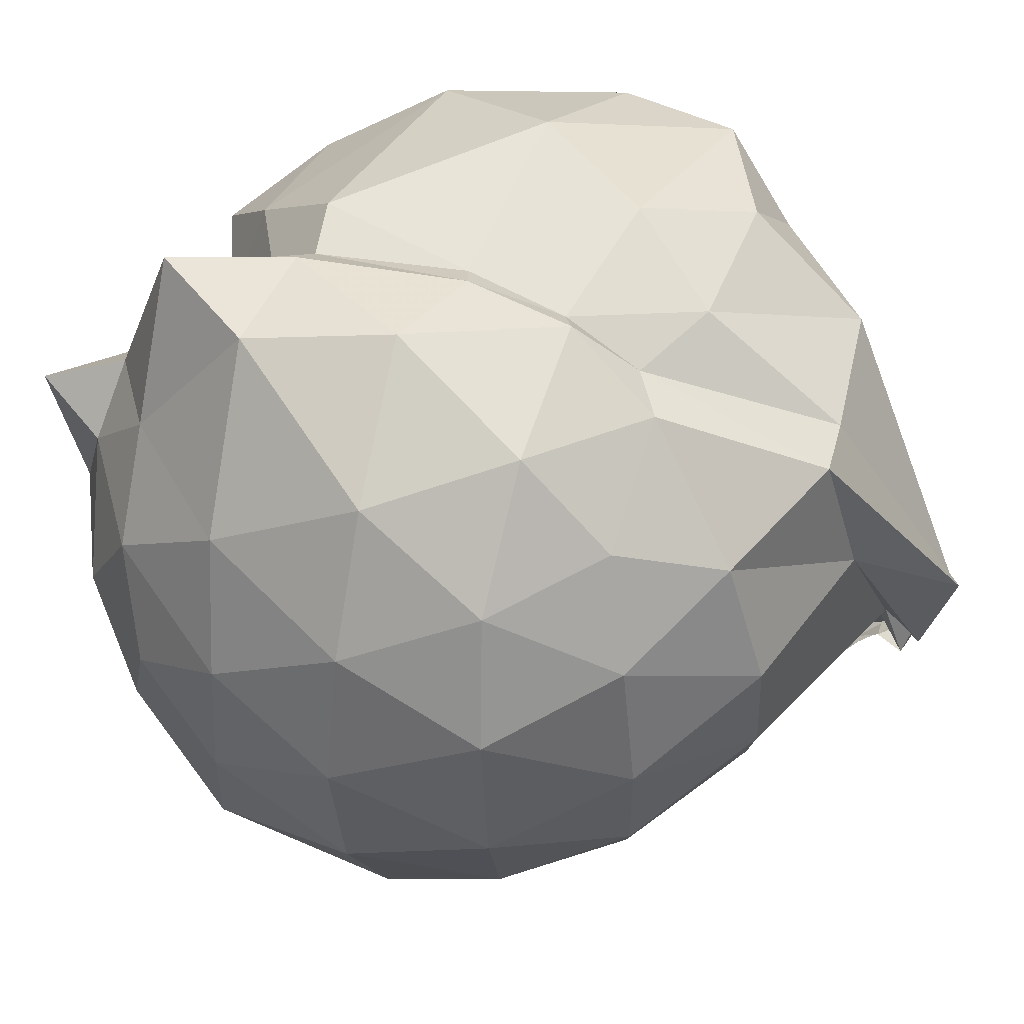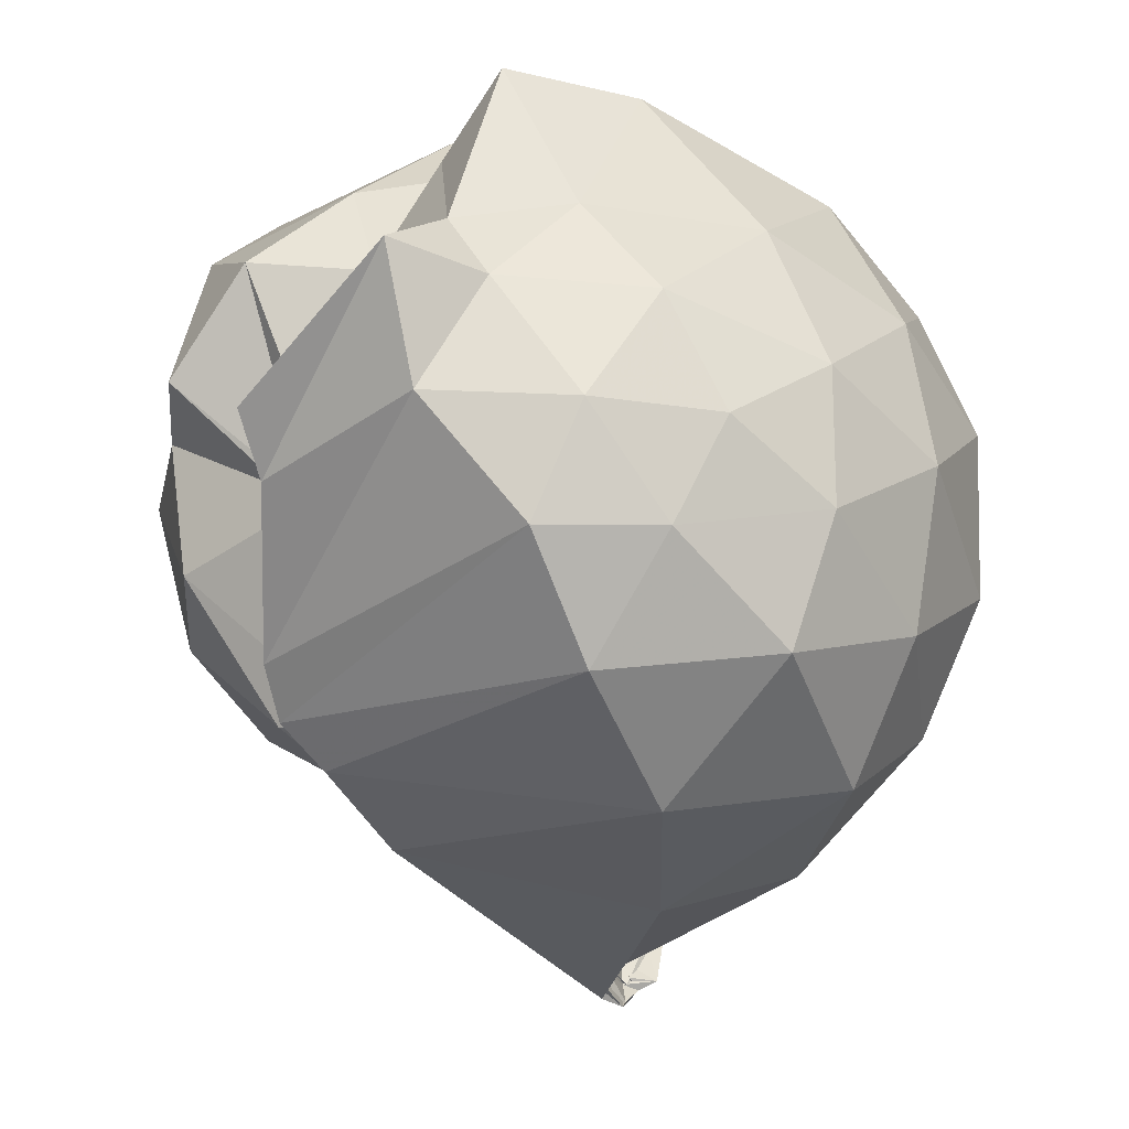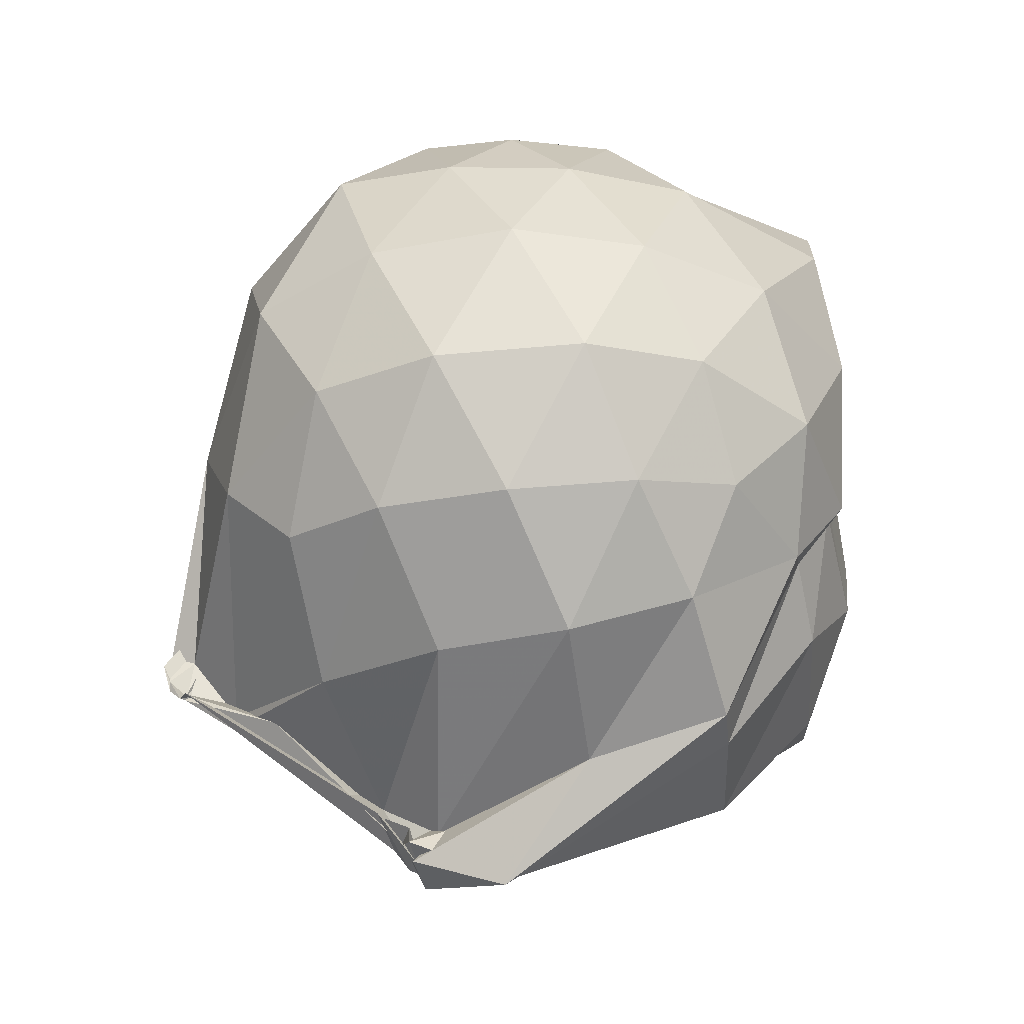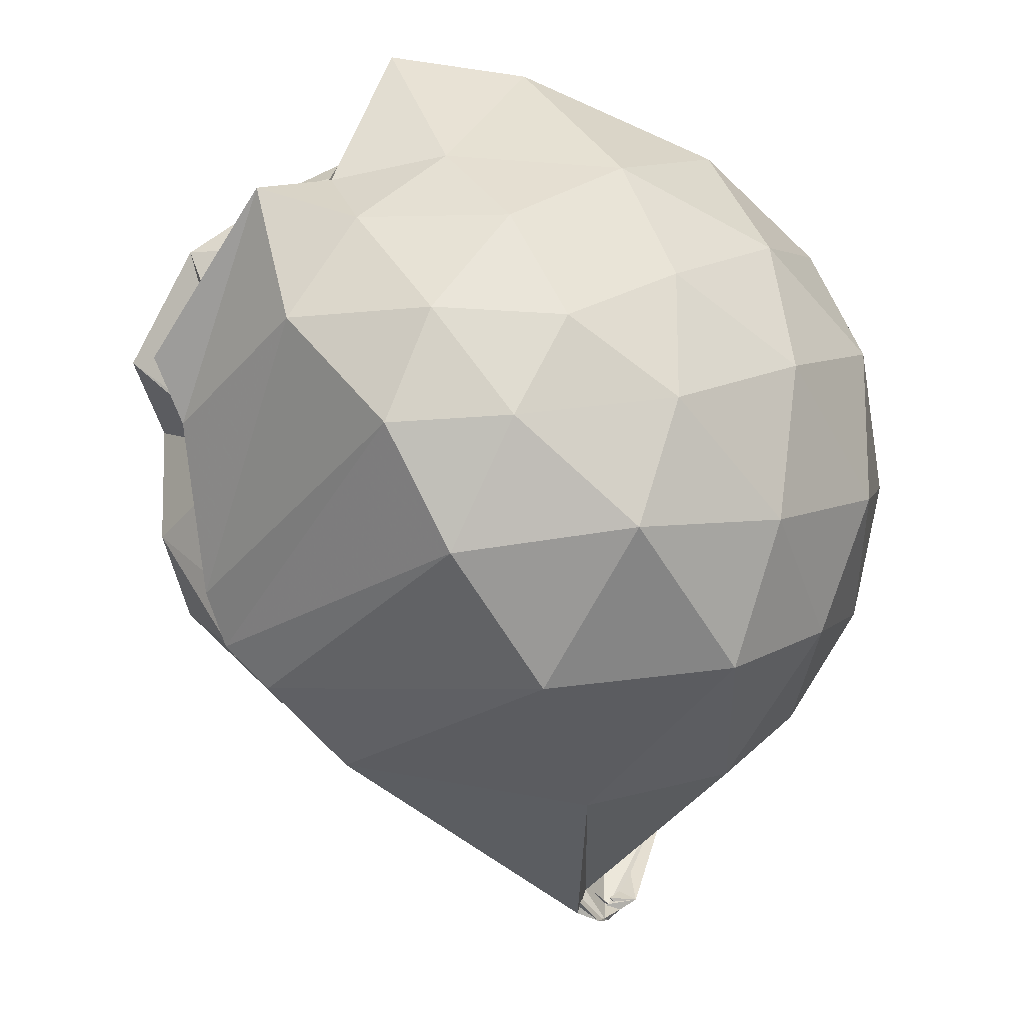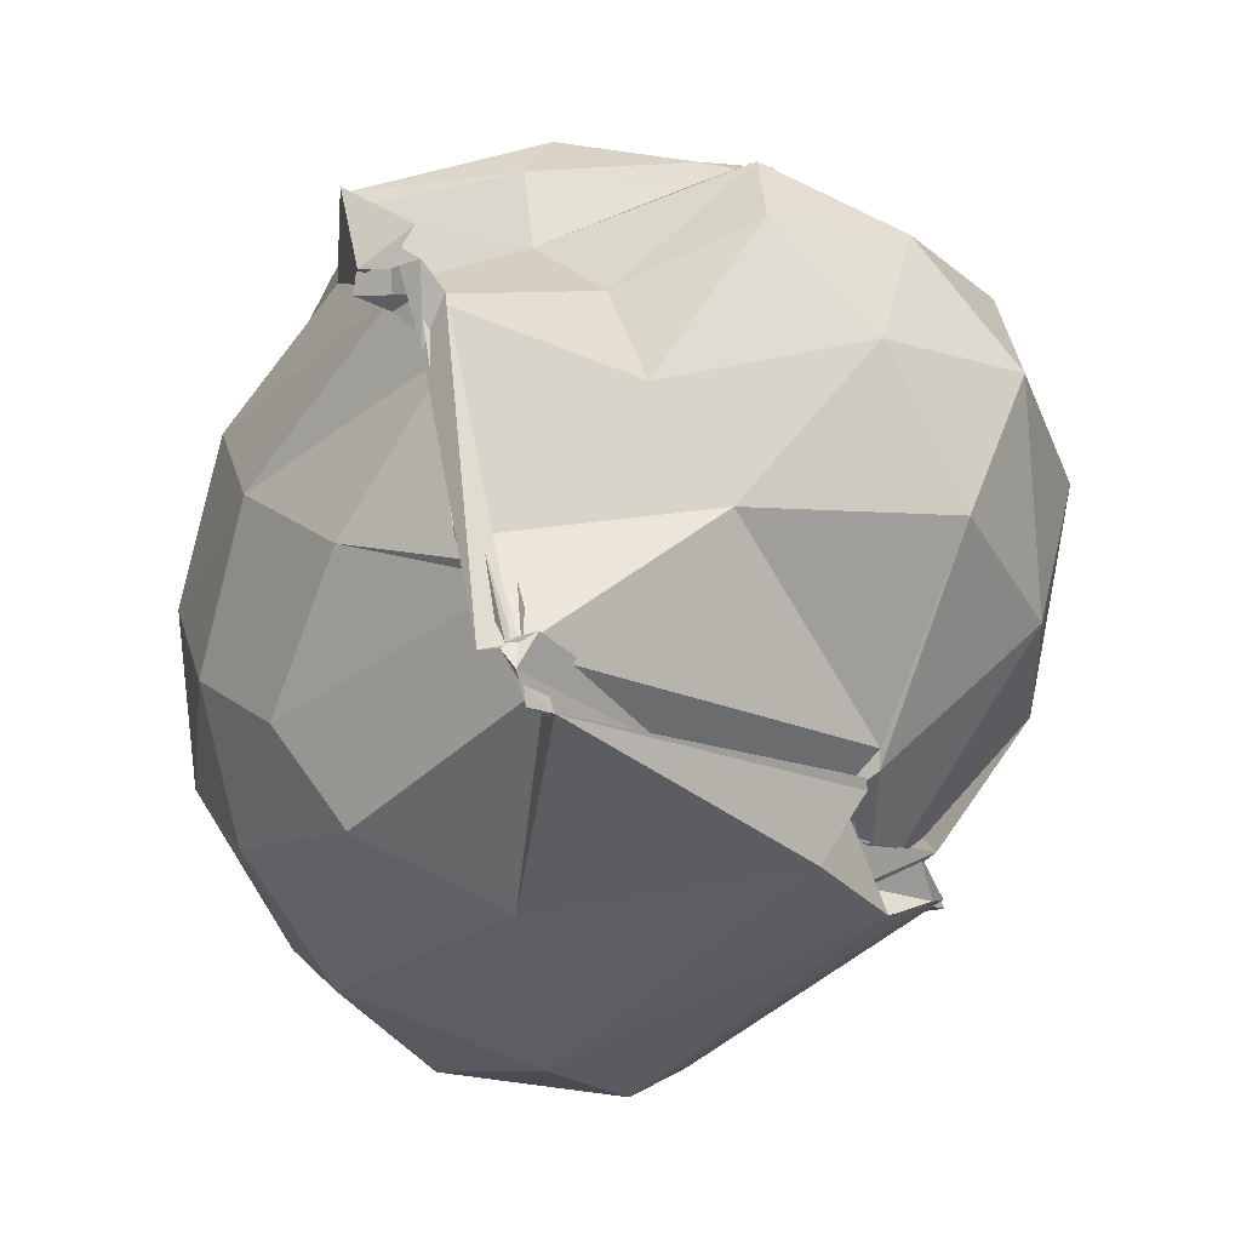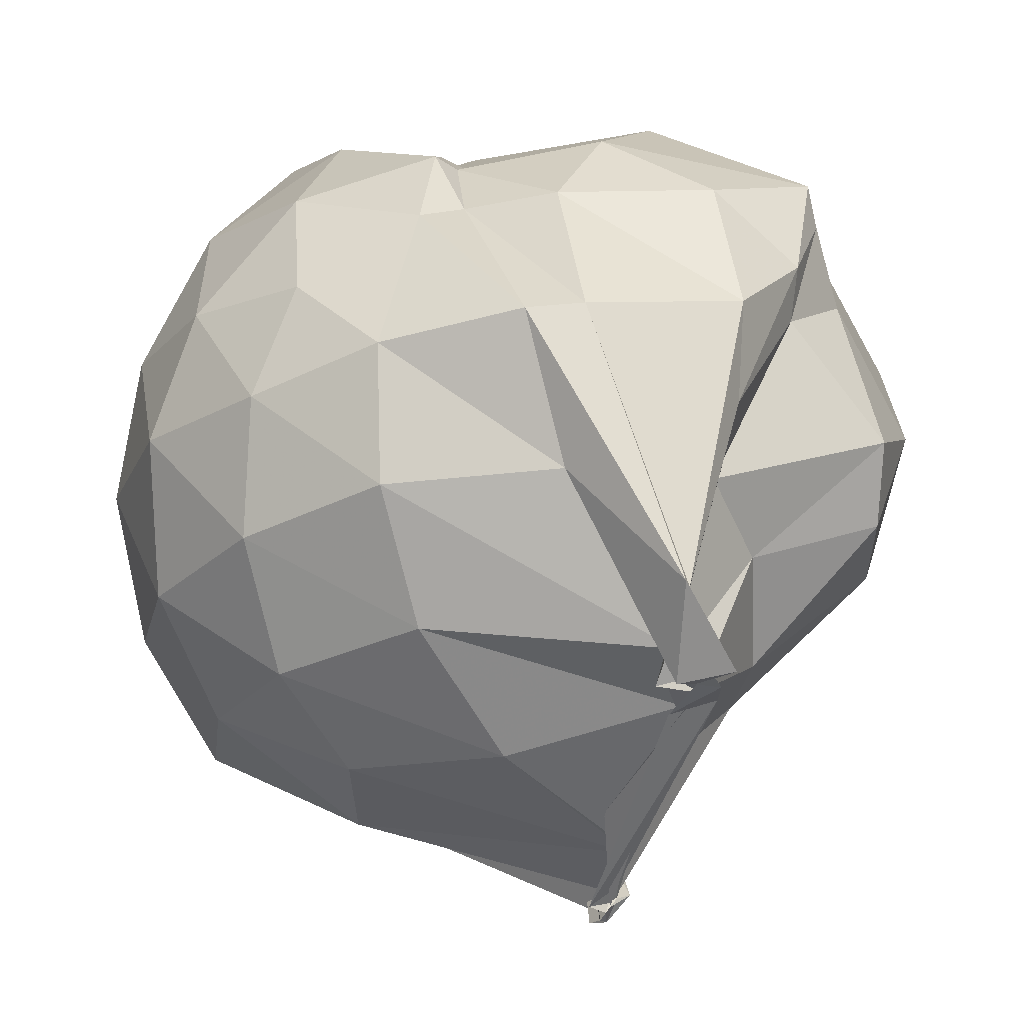
<metadata>
{"format":"obj","ext":"obj","renderer":"f3d","projection":"perspective","resolution":1024,"background":"white","views":[{"elev":45.5,"azim":110.6,"up":"+Y"},{"elev":-15.9,"azim":32.9,"up":"+Y"},{"elev":-41.5,"azim":92.6,"up":"+Z"},{"elev":-23.0,"azim":44.6,"up":"+Y"},{"elev":-58.5,"azim":-142.8,"up":"+Y"},{"elev":6.6,"azim":169.5,"up":"+Y"}]}
</metadata>
<code>
v -0.04325 -0.9169 2.278
v -0.1107 -0.9448 0.8169
v 0.7955 -0.6752 2.273
v 0.7006 -0.4438 2.337
v 0.5363 -0.2504 2.356
v 0.3633 0.06234 2.352
v 0.2099 -0.03259 2.188
v 0.1485 -0.0665 2.22
v -0.01223 -0.08905 2.31
v -0.3576 -0.1641 2.314
v -0.4882 -0.266 2.163
v -0.5244 -0.4848 2.22
v -0.4227 -0.7909 2.289
v -0.05481 -1.103 2.257
v -0.07399 -1.189 2.001
v -0.1019 -1.179 2.024
v -0.02865 -1.194 2.016
v -0.2108 -1.156 1.993
v -0.1685 -1.148 2.009
v -0.1086 -1.206 2.233
v 0.5456 -1.122 2.342
v 0.7182 -0.8866 2.344
v 0.885 -0.5373 2.055
v 0.7747 -0.2654 2.087
v 0.5223 0.0514 2.114
v 0.2849 0.0779 2.094
v 0.2218 0.04103 2.082
v 0.1034 0.0767 2.103
v -0.4079 0.02241 2.043
v -0.5217 -0.08966 2.016
v -0.5907 -0.2945 2.03
v -0.6999 -0.5495 2.05
v -0.5737 -0.8767 2.082
v -0.2561 -1.16 1.999
v -0.01737 -1.189 2.022
v -0.01414 -1.178 2.018
v -0.2348 -1.173 1.989
v -0.2219 -1.178 2.009
v -0.1166 -1.319 2.003
v 0.5275 -1.323 2.069
v 0.8184 -1.077 2.105
v 0.8929 -0.8141 2.066
v 0.896 -0.3731 1.77
v 0.7421 -0.1004 1.773
v 0.449 0.09659 1.808
v 0.2333 0.07888 1.744
v 0.1755 0.05282 1.766
v -0.235 0.1391 1.746
v -0.5343 0.02563 1.67
v -0.5758 -0.1149 1.622
v -0.7706 -0.4076 1.715
v -0.7873 -0.6837 1.741
v -0.6251 -0.9964 1.758
v -0.2768 -1.137 1.974
v -0.01558 -1.201 2.026
v -0.08483 -1.157 1.979
v -0.01523 -1.552 1.331
v -0.03824 -1.538 1.375
v 0.3038 -1.433 1.706
v 0.7473 -1.253 1.748
v 0.8986 -0.9856 1.774
v 0.9555 -0.6673 1.776
v 0.7942 -0.2547 1.501
v 0.582 -0.01694 1.502
v 0.2859 0.07723 1.506
v 0.2338 0.04957 1.536
v -0.06867 0.1095 1.485
v -0.5058 0.01451 1.418
v -0.523 -0.07328 1.409
v -0.575 -0.2465 1.42
v -0.7482 -0.5358 1.461
v -0.6624 -0.8418 1.46
v -0.3519 -1.116 1.443
v -0.04596 -1.495 1.264
v -0.08871 -1.477 1.268
v -0.03982 -1.535 1.273
v -0.03035 -1.536 1.295
v -0.03517 -1.481 1.351
v 0.4659 -1.343 1.449
v 0.7605 -1.109 1.48
v 0.8835 -0.8403 1.457
v 0.8962 -0.5123 1.467
v 0.6025 -0.189 1.307
v 0.35 -0.04466 1.307
v 0.2461 -0.03293 1.374
v 0.06617 0.001916 1.29
v -0.2641 0.006845 1.289
v -0.4387 -0.1539 1.26
v -0.4214 -0.2659 1.247
v -0.6097 -0.5171 1.189
v -0.6052 -0.6953 1.214
v -0.3406 -0.9874 1.224
v -0.005075 -1.268 1.144
v -0.03984 -1.495 1.244
v -0.05783 -1.479 1.255
v -0.031 -1.506 1.242
v -0.0556 -1.495 1.266
v -0.07868 -1.375 1.22
v 0.5069 -1.185 1.275
v 0.6543 -0.9721 1.226
v 0.7258 -0.688 1.203
v 0.7039 -0.406 1.239
v 0.6214 -0.6686 2.472
v 0.45 -0.4228 2.517
v 0.3394 -0.2829 2.491
v 0.2078 -0.08095 2.325
v 0.0813 -0.2854 2.358
v -0.15 -0.2535 2.463
v -0.3239 -0.4627 2.469
v -0.07589 -0.705 2.336
v -0.2206 -1.108 2.233
v -0.06488 -1.169 2.168
v -0.1645 -1.126 2.121
v -0.1371 -1.121 2.148
v -0.07327 -1.152 2.169
v -0.1579 -1.121 2.31
v 0.5266 -0.8932 2.501
v 0.3567 -0.648 2.611
v 0.3477 -0.3865 2.692
v 0.0546 -0.414 2.44
v -0.03703 -0.5895 2.402
v -0.08203 -0.7313 2.329
v -0.03491 -0.8742 2.267
v -0.08441 -1.165 2.048
v -0.1212 -1.15 2.087
v -0.1961 -1.109 2.211
v -0.1424 -1.025 2.382
v -0.01249 -0.7415 2.565
v 0.005333 -0.6308 2.662
v -0.04608 -0.8721 2.272
v -0.08862 -1.148 2.185
v -0.1292 -1.097 2.249
v 0.4652 -0.2928 1.102
v 0.1924 -0.2211 0.9833
v 0.06951 -0.2131 0.9953
v -0.2628 -0.2138 1.043
v -0.2412 -0.4125 0.9915
v -0.2101 -0.5721 1.062
v -0.3147 -0.7457 1.142
v -0.1314 -0.9723 0.8742
v -0.116 -1.036 0.9515
v -0.04407 -1.48 1.26
v 0.007328 -1.488 1.231
v -0.0606 -1.351 1.186
v 0.2145 -1.131 1.091
v 0.3971 -0.8544 1.03
v 0.4738 -0.5656 1.016
v 0.1252 -0.5304 0.9213
v -0.06771 -0.7277 0.7199
v -0.07777 -0.7415 0.7324
v -0.08509 -0.7515 0.7647
v -0.03367 -0.9468 0.8191
v -0.06756 -0.9492 0.8804
v -0.1754 -0.992 0.8898
v -0.08897 -1.027 0.9377
v -0.1263 -1.017 0.972
v -0.08508 -0.8839 0.874
v -0.06757 -0.9385 0.7883
v -0.1871 -0.9179 0.7899
v -0.1358 -0.9172 0.7903
v -0.1685 -0.9552 0.8312
v -0.1273 -0.9335 0.8199
f 3 23 4
f 4 23 24
f 4 24 5
f 5 24 25
f 5 25 6
f 6 25 26
f 6 26 7
f 7 26 27
f 7 27 8
f 8 27 28
f 8 28 9
f 9 28 29
f 9 29 10
f 10 29 30
f 10 30 11
f 11 30 31
f 11 31 12
f 12 31 32
f 12 32 13
f 13 32 33
f 13 33 14
f 14 33 34
f 14 34 15
f 15 34 35
f 15 35 16
f 16 35 36
f 16 36 17
f 17 36 37
f 17 37 18
f 18 37 38
f 18 38 19
f 19 38 39
f 19 39 20
f 20 39 40
f 20 40 21
f 21 40 41
f 21 41 22
f 22 41 42
f 22 42 3
f 3 42 23
f 23 43 24
f 24 43 44
f 24 44 25
f 25 44 45
f 25 45 26
f 26 45 46
f 26 46 27
f 27 46 47
f 27 47 28
f 28 47 48
f 28 48 29
f 29 48 49
f 29 49 30
f 30 49 50
f 30 50 31
f 31 50 51
f 31 51 32
f 32 51 52
f 32 52 33
f 33 52 53
f 33 53 34
f 34 53 54
f 34 54 35
f 35 54 55
f 35 55 36
f 36 55 56
f 36 56 37
f 37 56 57
f 37 57 38
f 38 57 58
f 38 58 39
f 39 58 59
f 39 59 40
f 40 59 60
f 40 60 41
f 41 60 61
f 41 61 42
f 42 61 62
f 42 62 23
f 23 62 43
f 43 63 44
f 44 63 64
f 44 64 45
f 45 64 65
f 45 65 46
f 46 65 66
f 46 66 47
f 47 66 67
f 47 67 48
f 48 67 68
f 48 68 49
f 49 68 69
f 49 69 50
f 50 69 70
f 50 70 51
f 51 70 71
f 51 71 52
f 52 71 72
f 52 72 53
f 53 72 73
f 53 73 54
f 54 73 74
f 54 74 55
f 55 74 75
f 55 75 56
f 56 75 76
f 56 76 57
f 57 76 77
f 57 77 58
f 58 77 78
f 58 78 59
f 59 78 79
f 59 79 60
f 60 79 80
f 60 80 61
f 61 80 81
f 61 81 62
f 62 81 82
f 62 82 43
f 43 82 63
f 63 83 64
f 64 83 84
f 64 84 65
f 65 84 85
f 65 85 66
f 66 85 86
f 66 86 67
f 67 86 87
f 67 87 68
f 68 87 88
f 68 88 69
f 69 88 89
f 69 89 70
f 70 89 90
f 70 90 71
f 71 90 91
f 71 91 72
f 72 91 92
f 72 92 73
f 73 92 93
f 73 93 74
f 74 93 94
f 74 94 75
f 75 94 95
f 75 95 76
f 76 95 96
f 76 96 77
f 77 96 97
f 77 97 78
f 78 97 98
f 78 98 79
f 79 98 99
f 79 99 80
f 80 99 100
f 80 100 81
f 81 100 101
f 81 101 82
f 82 101 102
f 82 102 63
f 63 102 83
f 103 104 118
f 104 119 118
f 104 105 119
f 105 120 119
f 105 106 120
f 106 107 120
f 107 121 120
f 107 108 121
f 108 122 121
f 108 109 122
f 109 110 122
f 110 123 122
f 110 111 123
f 111 124 123
f 111 112 124
f 112 113 124
f 113 125 124
f 113 114 125
f 114 126 125
f 114 115 126
f 115 116 126
f 116 127 126
f 116 117 127
f 117 118 127
f 117 103 118
f 118 119 128
f 119 129 128
f 119 120 129
f 120 121 129
f 121 130 129
f 121 122 130
f 122 123 130
f 123 131 130
f 123 124 131
f 124 125 131
f 125 132 131
f 125 126 132
f 126 127 132
f 127 128 132
f 127 118 128
f 133 148 134
f 134 148 149
f 134 149 135
f 135 149 150
f 135 150 136
f 136 150 137
f 137 150 151
f 137 151 138
f 138 151 152
f 138 152 139
f 139 152 140
f 140 152 153
f 140 153 141
f 141 153 154
f 141 154 142
f 142 154 143
f 143 154 155
f 143 155 144
f 144 155 156
f 144 156 145
f 145 156 146
f 146 156 157
f 146 157 147
f 147 157 148
f 147 148 133
f 148 158 149
f 149 158 159
f 149 159 150
f 150 159 151
f 151 159 160
f 151 160 152
f 152 160 153
f 153 160 161
f 153 161 154
f 154 161 155
f 155 161 162
f 155 162 156
f 156 162 157
f 157 162 158
f 157 158 148
f 3 4 103
f 103 4 104
f 4 5 104
f 104 5 105
f 5 6 105
f 105 6 106
f 6 7 106
f 7 8 106
f 106 8 107
f 8 9 107
f 107 9 108
f 9 10 108
f 108 10 109
f 10 11 109
f 11 12 109
f 109 12 110
f 12 13 110
f 110 13 111
f 13 14 111
f 111 14 112
f 14 15 112
f 15 16 112
f 112 16 113
f 16 17 113
f 113 17 114
f 17 18 114
f 114 18 115
f 18 19 115
f 19 20 115
f 115 20 116
f 20 21 116
f 116 21 117
f 21 22 117
f 117 22 103
f 22 3 103
f 83 133 84
f 84 133 134
f 84 134 85
f 85 134 135
f 85 135 86
f 86 135 136
f 86 136 87
f 87 136 88
f 88 136 137
f 88 137 89
f 89 137 138
f 89 138 90
f 90 138 139
f 90 139 91
f 91 139 92
f 92 139 140
f 92 140 93
f 93 140 141
f 93 141 94
f 94 141 142
f 94 142 95
f 95 142 96
f 96 142 143
f 96 143 97
f 97 143 144
f 97 144 98
f 98 144 145
f 98 145 99
f 99 145 100
f 100 145 146
f 100 146 101
f 101 146 147
f 101 147 102
f 102 147 133
f 102 133 83
f 128 129 1
f 129 130 1
f 130 131 1
f 131 132 1
f 132 128 1
f 159 158 2
f 160 159 2
f 161 160 2
f 162 161 2
f 158 162 2

</code>
